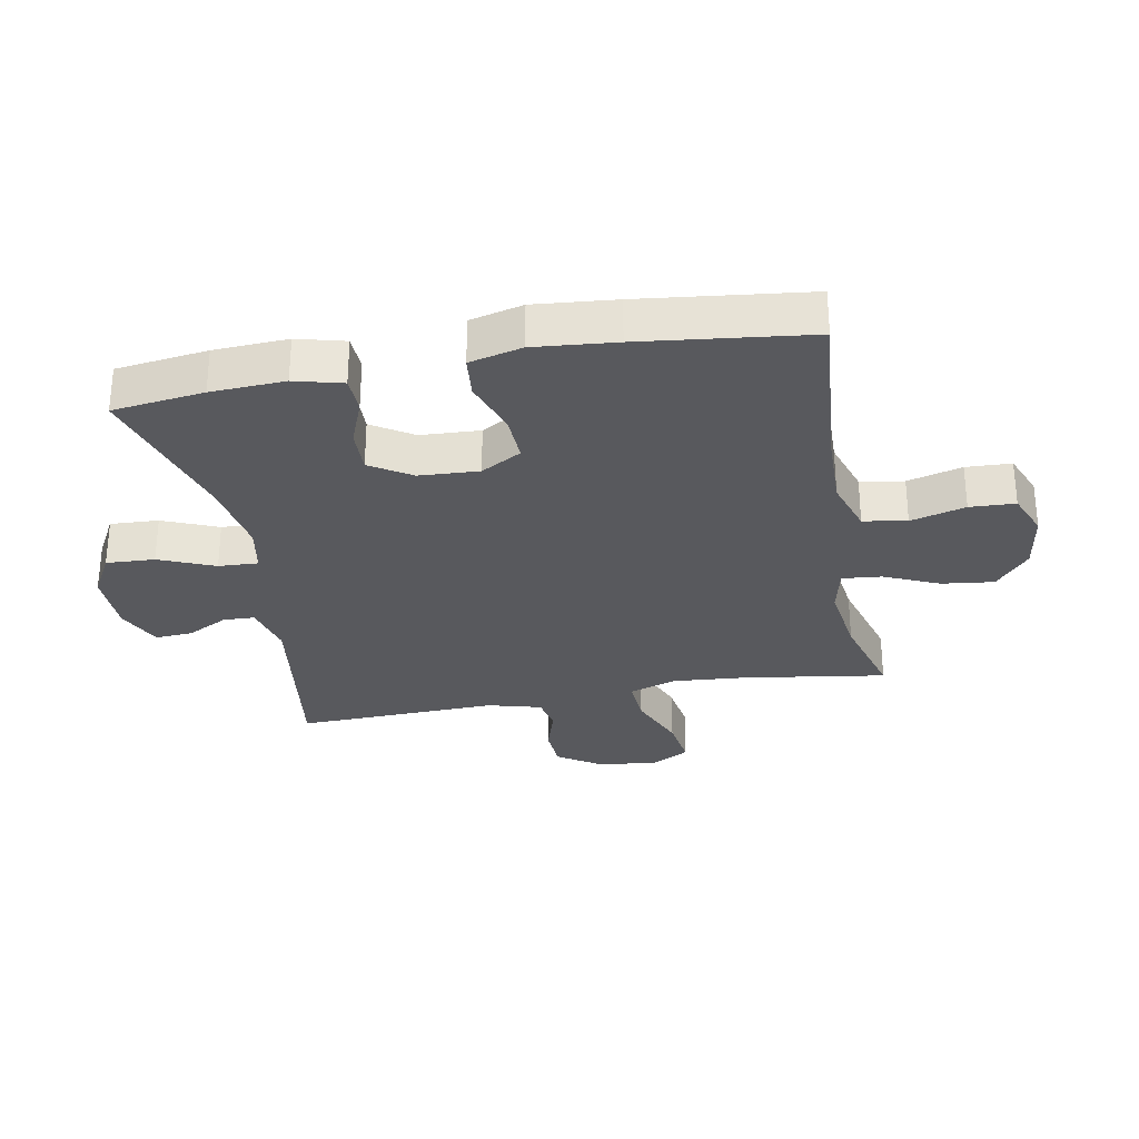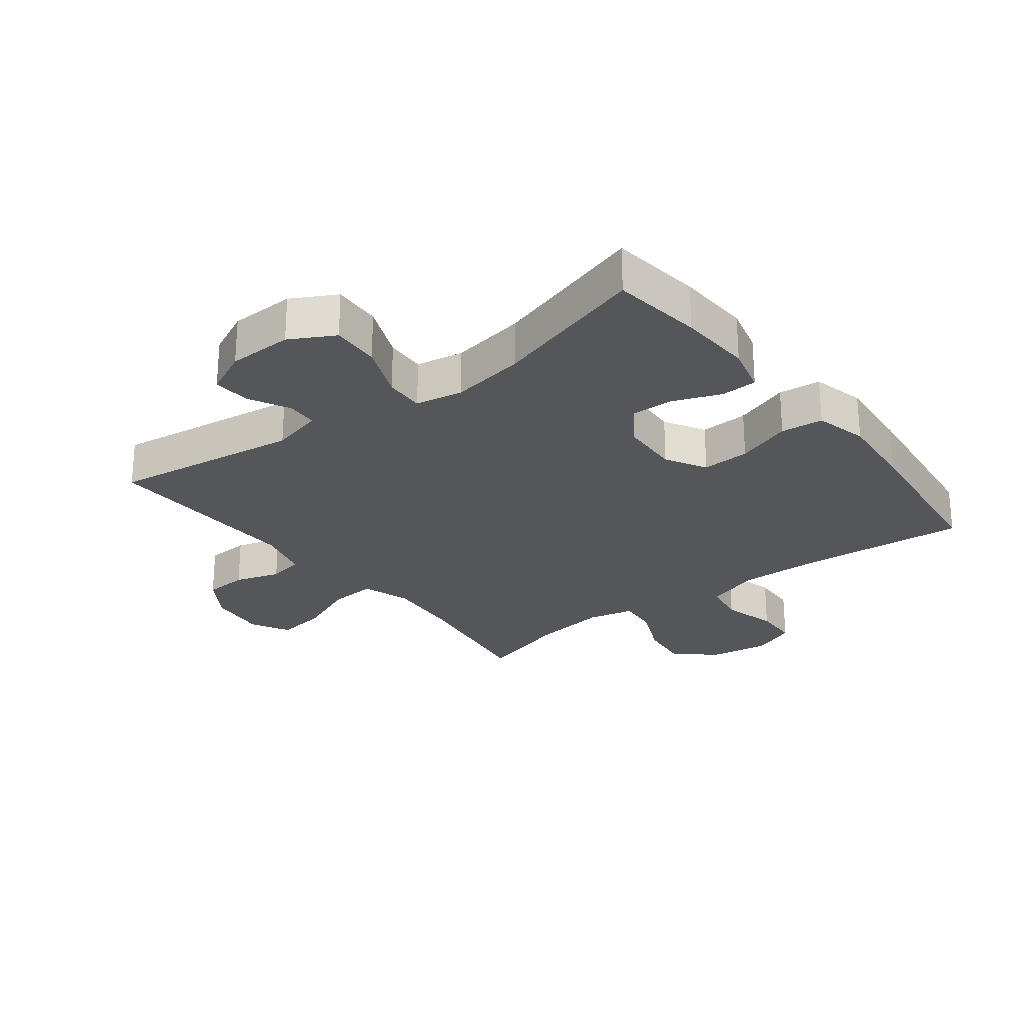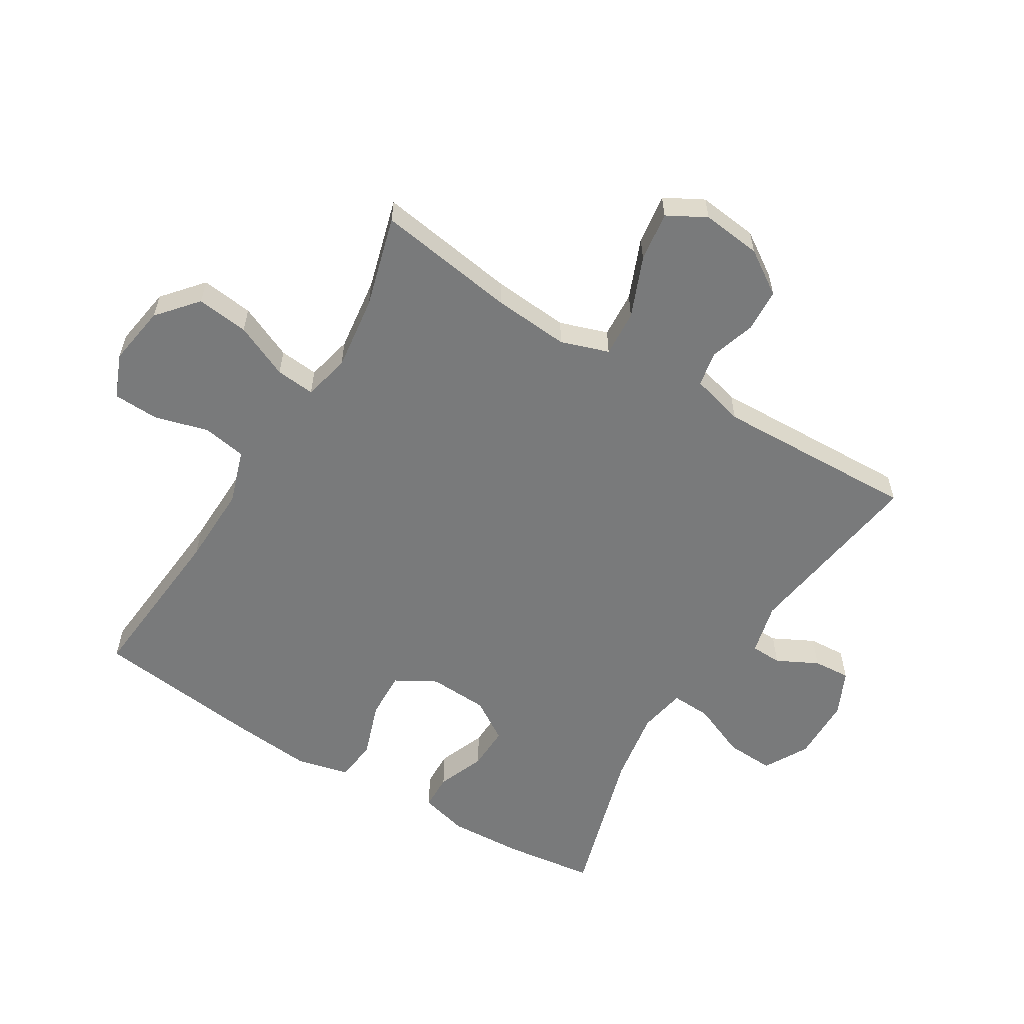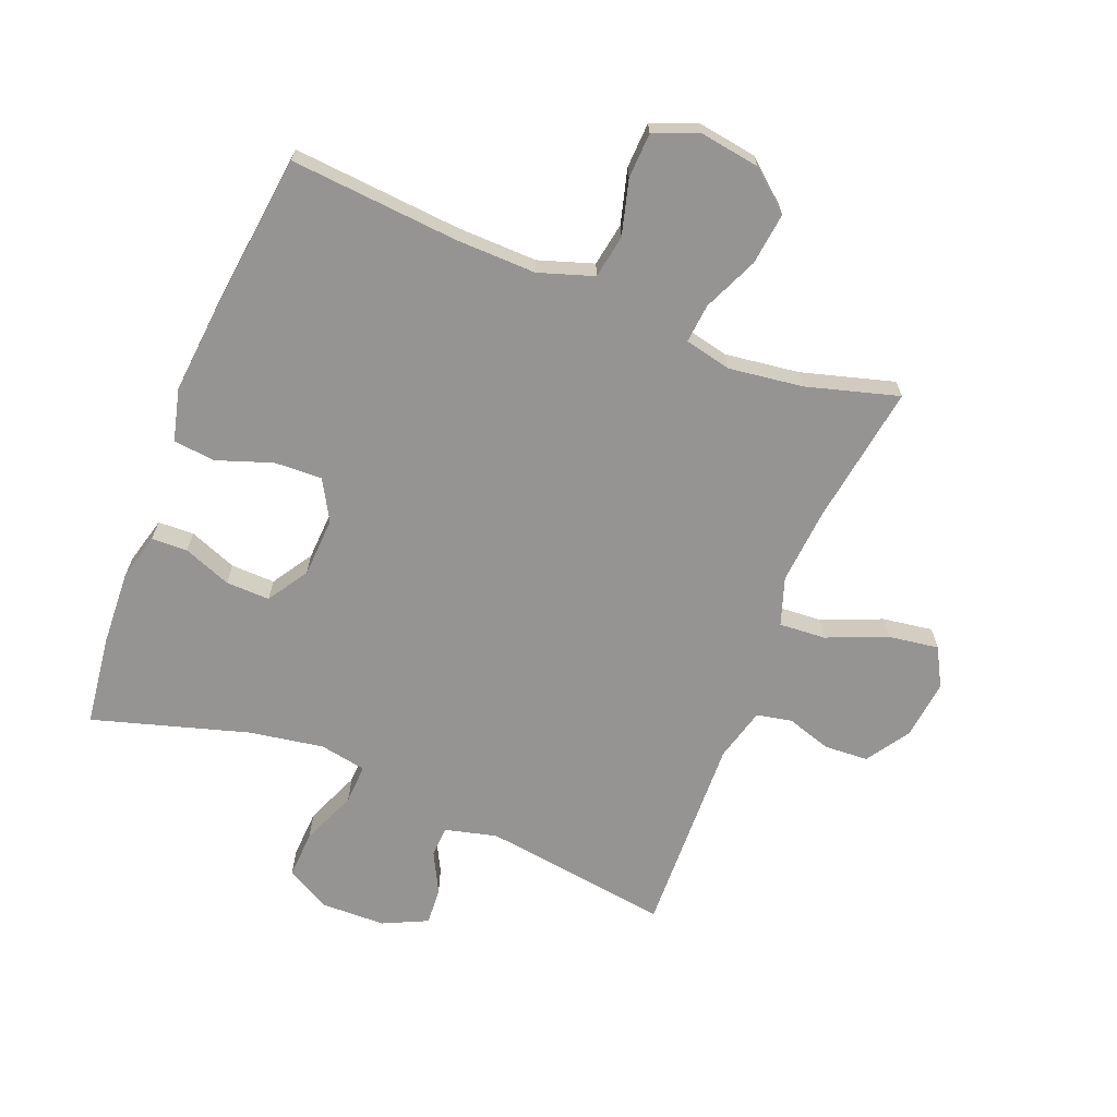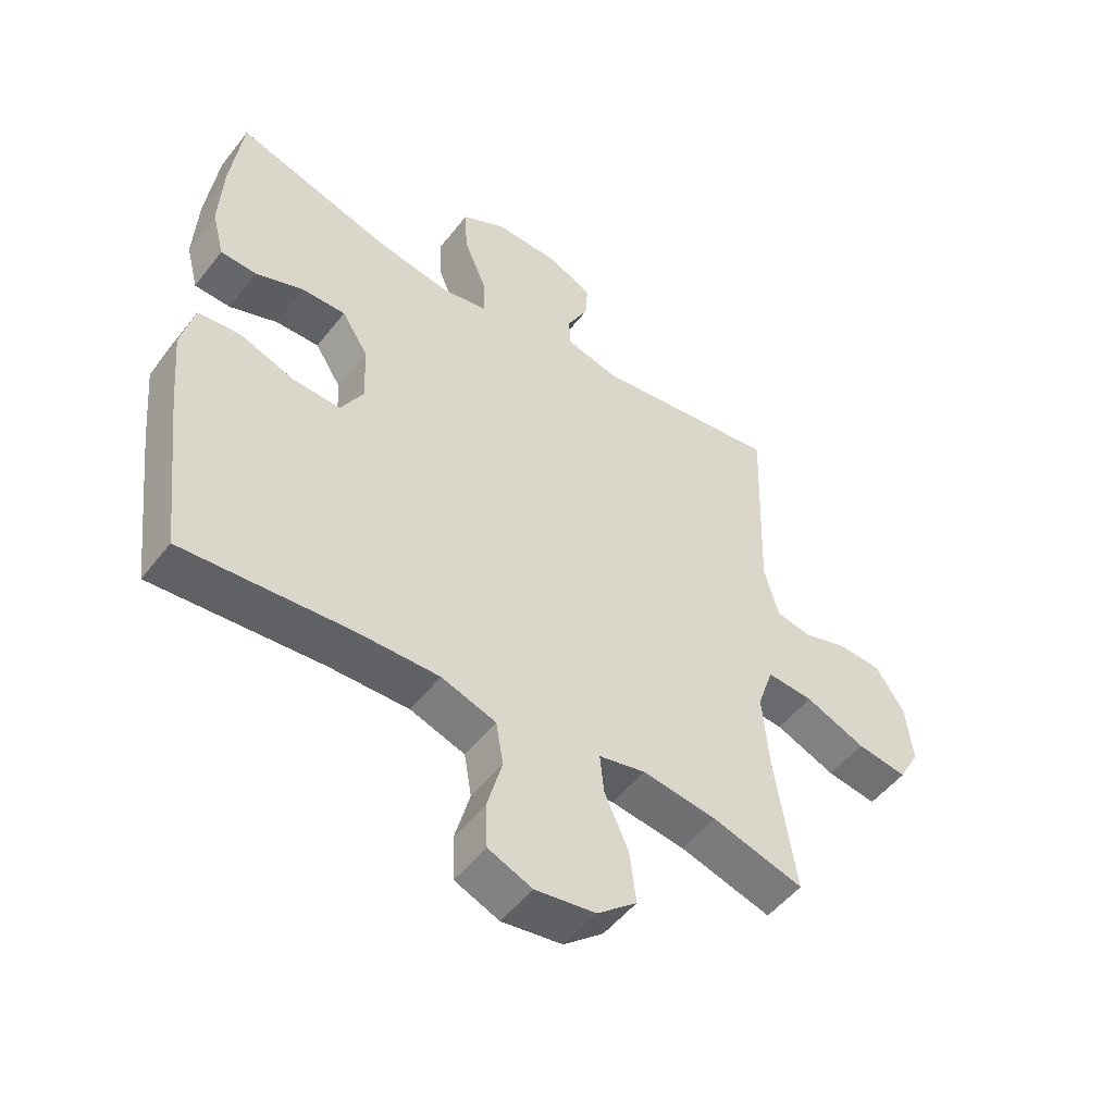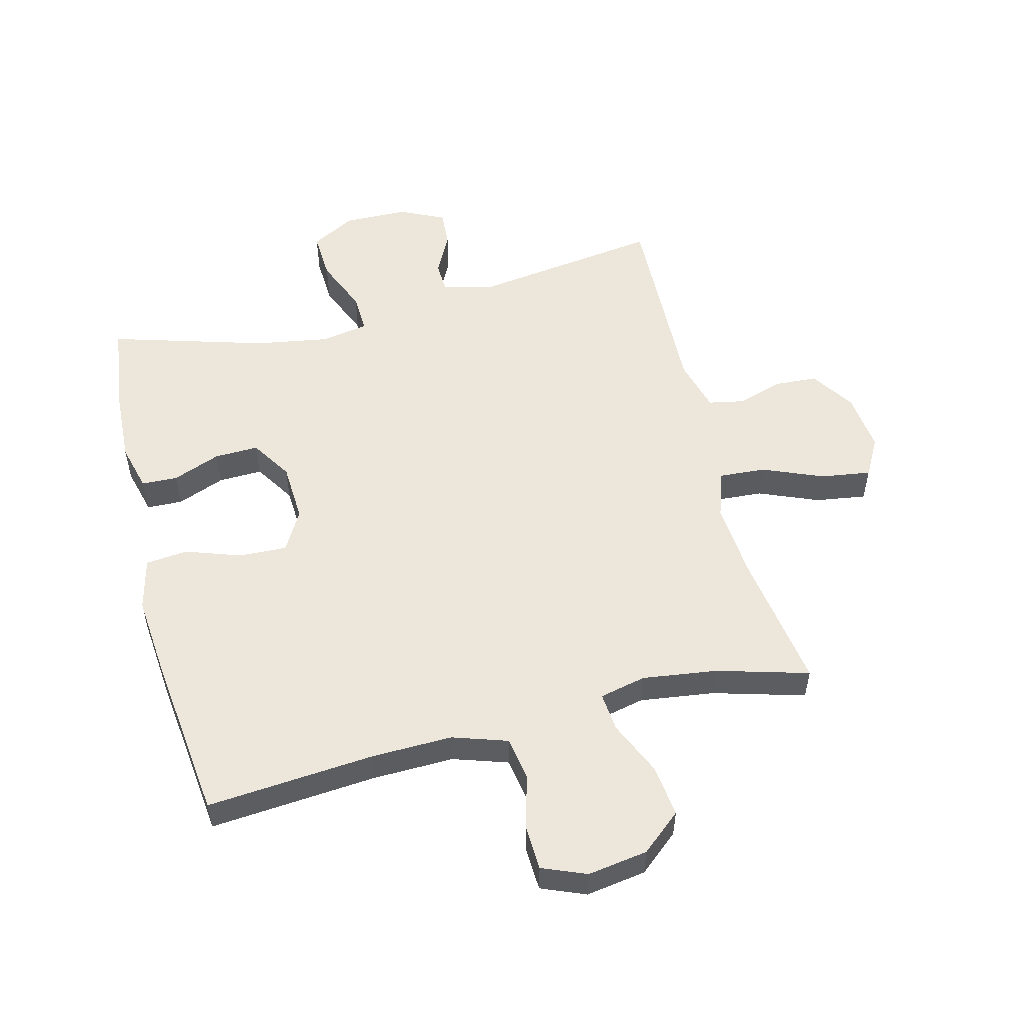
<metadata>
{"format":"obj","ext":"obj","renderer":"f3d","projection":"perspective","resolution":1024,"background":"white","views":[{"elev":-29.8,"azim":100.5,"up":"+Y"},{"elev":-25.6,"azim":37.7,"up":"+Y"},{"elev":-58.0,"azim":-121.5,"up":"+Y"},{"elev":-67.1,"azim":158.3,"up":"+Y"},{"elev":-51.2,"azim":143.3,"up":"+Z"},{"elev":53.7,"azim":165.8,"up":"+Y"}]}
</metadata>
<code>
v 0.5 0.07 -0.5
v 0.229 0.07 -0.477
v 0.099 0.07 -0.474
v 0.011 0.07 -0.503
v -0.001 0.07 -0.573
v 0.023 0.07 -0.661
v 0.02 0.07 -0.734
v -0.051 0.07 -0.763
v -0.148 0.07 -0.748
v -0.212 0.07 -0.694
v -0.202 0.07 -0.61
v -0.163 0.07 -0.522
v -0.157 0.07 -0.459
v -0.232 0.07 -0.442
v -0.352 0.07 -0.458
v -0.5 0.07 -0.5
v -0.466 0.07 -0.275
v -0.456 0.07 -0.152
v -0.482 0.07 -0.075
v -0.557 0.07 -0.08
v -0.654 0.07 -0.12
v -0.735 0.07 -0.132
v -0.769 0.07 -0.07
v -0.758 0.07 0.026
v -0.712 0.07 0.096
v -0.642 0.07 0.1
v -0.569 0.07 0.077
v -0.512 0.07 0.088
v -0.489 0.07 0.174
v -0.5 0.07 0.5
v -0.197 0.07 0.457
v -0.113 0.07 0.478
v -0.111 0.07 0.528
v -0.145 0.07 0.594
v -0.149 0.07 0.654
v -0.077 0.07 0.688
v 0.027 0.07 0.69
v 0.098 0.07 0.651
v 0.094 0.07 0.573
v 0.057 0.07 0.484
v 0.054 0.07 0.42
v 0.13 0.07 0.406
v 0.25 0.07 0.426
v 0.5 0.07 0.5
v 0.519 0.07 0.353
v 0.525 0.07 0.234
v 0.505 0.07 0.157
v 0.447 0.07 0.155
v 0.37 0.07 0.185
v 0.299 0.07 0.187
v 0.257 0.07 0.121
v 0.252 0.07 0.025
v 0.289 0.07 -0.04
v 0.366 0.07 -0.037
v 0.455 0.07 -0.006
v 0.523 0.07 -0.013
v 0.544 0.07 -0.098
v 0.532 0.07 -0.229
v 0.5 0 -0.5
v 0.229 0 -0.477
v 0.099 0 -0.474
v 0.011 0 -0.503
v -0.001 0 -0.573
v 0.023 0 -0.661
v 0.02 0 -0.734
v -0.051 0 -0.763
v -0.148 0 -0.748
v -0.212 0 -0.694
v -0.202 0 -0.61
v -0.163 0 -0.522
v -0.157 0 -0.459
v -0.232 0 -0.442
v -0.352 0 -0.458
v -0.5 0 -0.5
v -0.466 0 -0.275
v -0.456 0 -0.152
v -0.482 0 -0.075
v -0.557 0 -0.08
v -0.654 0 -0.12
v -0.735 0 -0.132
v -0.769 0 -0.07
v -0.758 0 0.026
v -0.712 0 0.096
v -0.642 0 0.1
v -0.569 0 0.077
v -0.512 0 0.088
v -0.489 0 0.174
v -0.5 0 0.5
v -0.197 0 0.457
v -0.113 0 0.478
v -0.111 0 0.528
v -0.145 0 0.594
v -0.149 0 0.654
v -0.077 0 0.688
v 0.027 0 0.69
v 0.098 0 0.651
v 0.094 0 0.573
v 0.057 0 0.484
v 0.054 0 0.42
v 0.13 0 0.406
v 0.25 0 0.426
v 0.5 0 0.5
v 0.519 0 0.353
v 0.525 0 0.234
v 0.505 0 0.157
v 0.447 0 0.155
v 0.37 0 0.185
v 0.299 0 0.187
v 0.257 0 0.121
v 0.252 0 0.025
v 0.289 0 -0.04
v 0.366 0 -0.037
v 0.455 0 -0.006
v 0.523 0 -0.013
v 0.544 0 -0.098
v 0.532 0 -0.229
f 58 1 2
f 57 58 2
f 56 57 2
f 55 56 2
f 54 55 2
f 53 54 2 3
f 52 53 3 4
f 51 52 4
f 47 48 49
f 46 47 49
f 45 46 49
f 44 45 49
f 43 44 49
f 42 43 49 50
f 41 42 50 51
f 38 39 40
f 37 38 40
f 36 37 40
f 35 36 40
f 34 35 40
f 33 34 40
f 32 33 40 41
f 41 51 4
f 32 41 4
f 31 32 4
f 25 26 27
f 24 25 27
f 23 24 27
f 22 23 27
f 21 22 27
f 20 21 27
f 19 20 27 28
f 18 19 28 29
f 15 16 17
f 14 15 17 18
f 29 30 31
f 18 29 31
f 14 18 31
f 13 14 31
f 10 11 12
f 9 10 12
f 8 9 12
f 7 8 12
f 6 7 12
f 5 6 12
f 13 31 4 5
f 5 12 13
f 60 59 116
f 60 116 115
f 60 115 114
f 60 114 113
f 60 113 112
f 61 60 112 111
f 62 61 111 110
f 62 110 109
f 107 106 105
f 107 105 104
f 107 104 103
f 107 103 102
f 107 102 101
f 108 107 101 100
f 109 108 100 99
f 98 97 96
f 98 96 95
f 98 95 94
f 98 94 93
f 98 93 92
f 98 92 91
f 99 98 91 90
f 62 109 99
f 62 99 90
f 62 90 89
f 85 84 83
f 85 83 82
f 85 82 81
f 85 81 80
f 85 80 79
f 85 79 78
f 86 85 78 77
f 87 86 77 76
f 75 74 73
f 76 75 73 72
f 89 88 87
f 89 87 76
f 89 76 72
f 89 72 71
f 70 69 68
f 70 68 67
f 70 67 66
f 70 66 65
f 70 65 64
f 70 64 63
f 63 62 89 71
f 71 70 63
f 1 59 60 2
f 2 60 61 3
f 3 61 62 4
f 4 62 63 5
f 5 63 64 6
f 6 64 65 7
f 7 65 66 8
f 8 66 67 9
f 9 67 68 10
f 10 68 69 11
f 11 69 70 12
f 12 70 71 13
f 13 71 72 14
f 14 72 73 15
f 15 73 74 16
f 16 74 75 17
f 17 75 76 18
f 18 76 77 19
f 19 77 78 20
f 20 78 79 21
f 21 79 80 22
f 22 80 81 23
f 23 81 82 24
f 24 82 83 25
f 25 83 84 26
f 26 84 85 27
f 27 85 86 28
f 28 86 87 29
f 29 87 88 30
f 30 88 89 31
f 31 89 90 32
f 32 90 91 33
f 33 91 92 34
f 34 92 93 35
f 35 93 94 36
f 36 94 95 37
f 37 95 96 38
f 38 96 97 39
f 39 97 98 40
f 40 98 99 41
f 41 99 100 42
f 42 100 101 43
f 43 101 102 44
f 44 102 103 45
f 45 103 104 46
f 46 104 105 47
f 47 105 106 48
f 48 106 107 49
f 49 107 108 50
f 50 108 109 51
f 51 109 110 52
f 52 110 111 53
f 53 111 112 54
f 54 112 113 55
f 55 113 114 56
f 56 114 115 57
f 57 115 116 58
f 58 116 59 1

</code>
